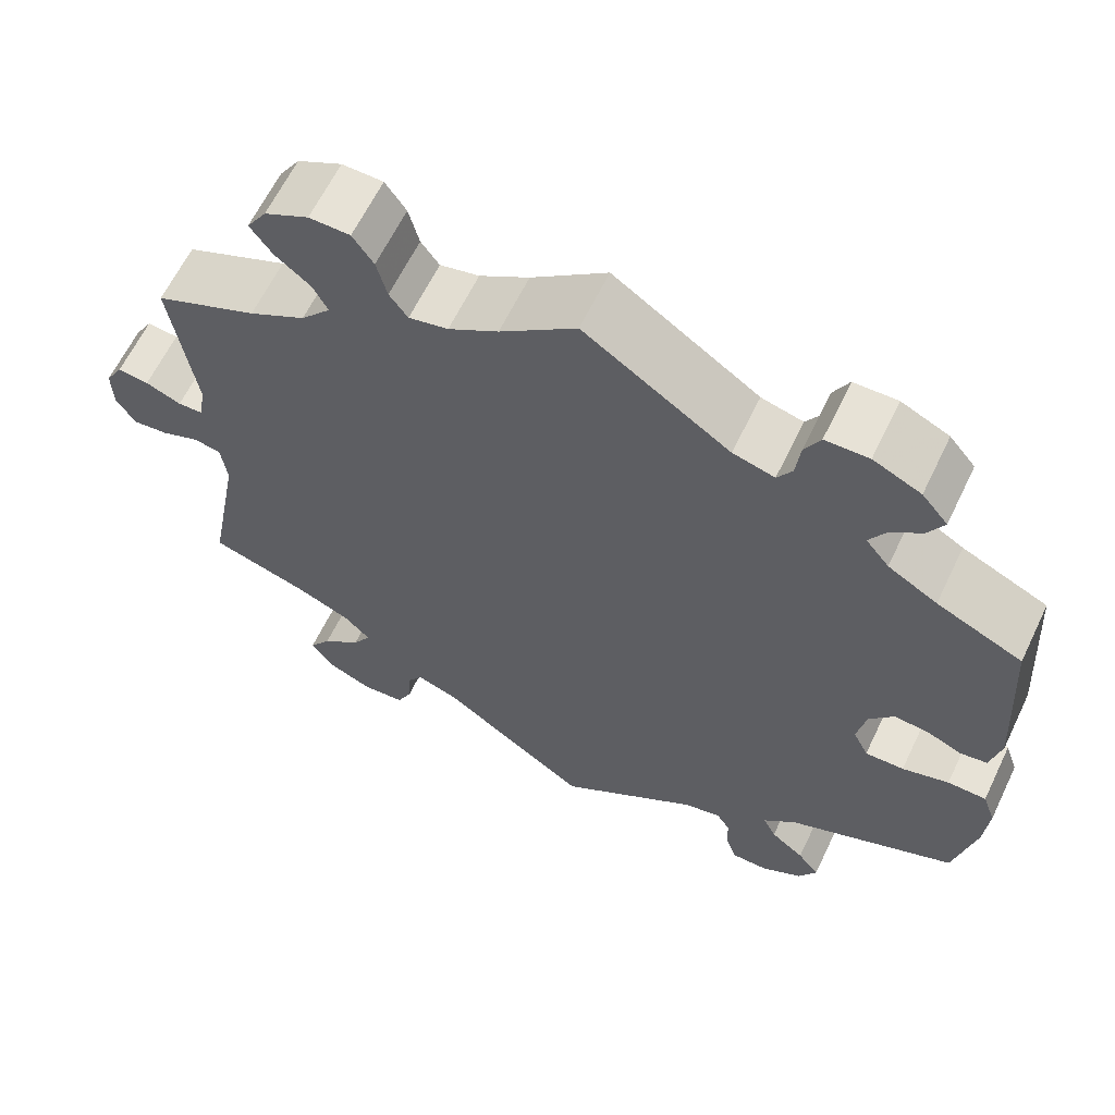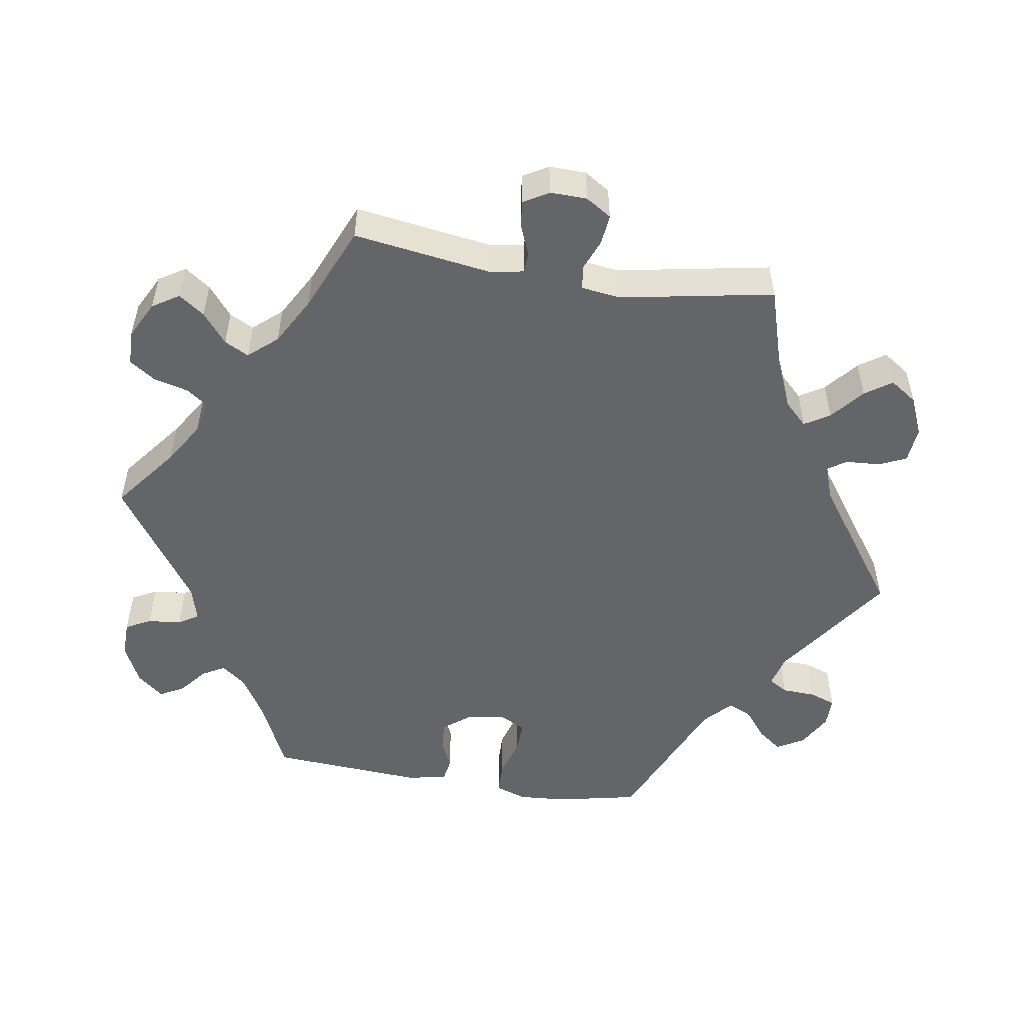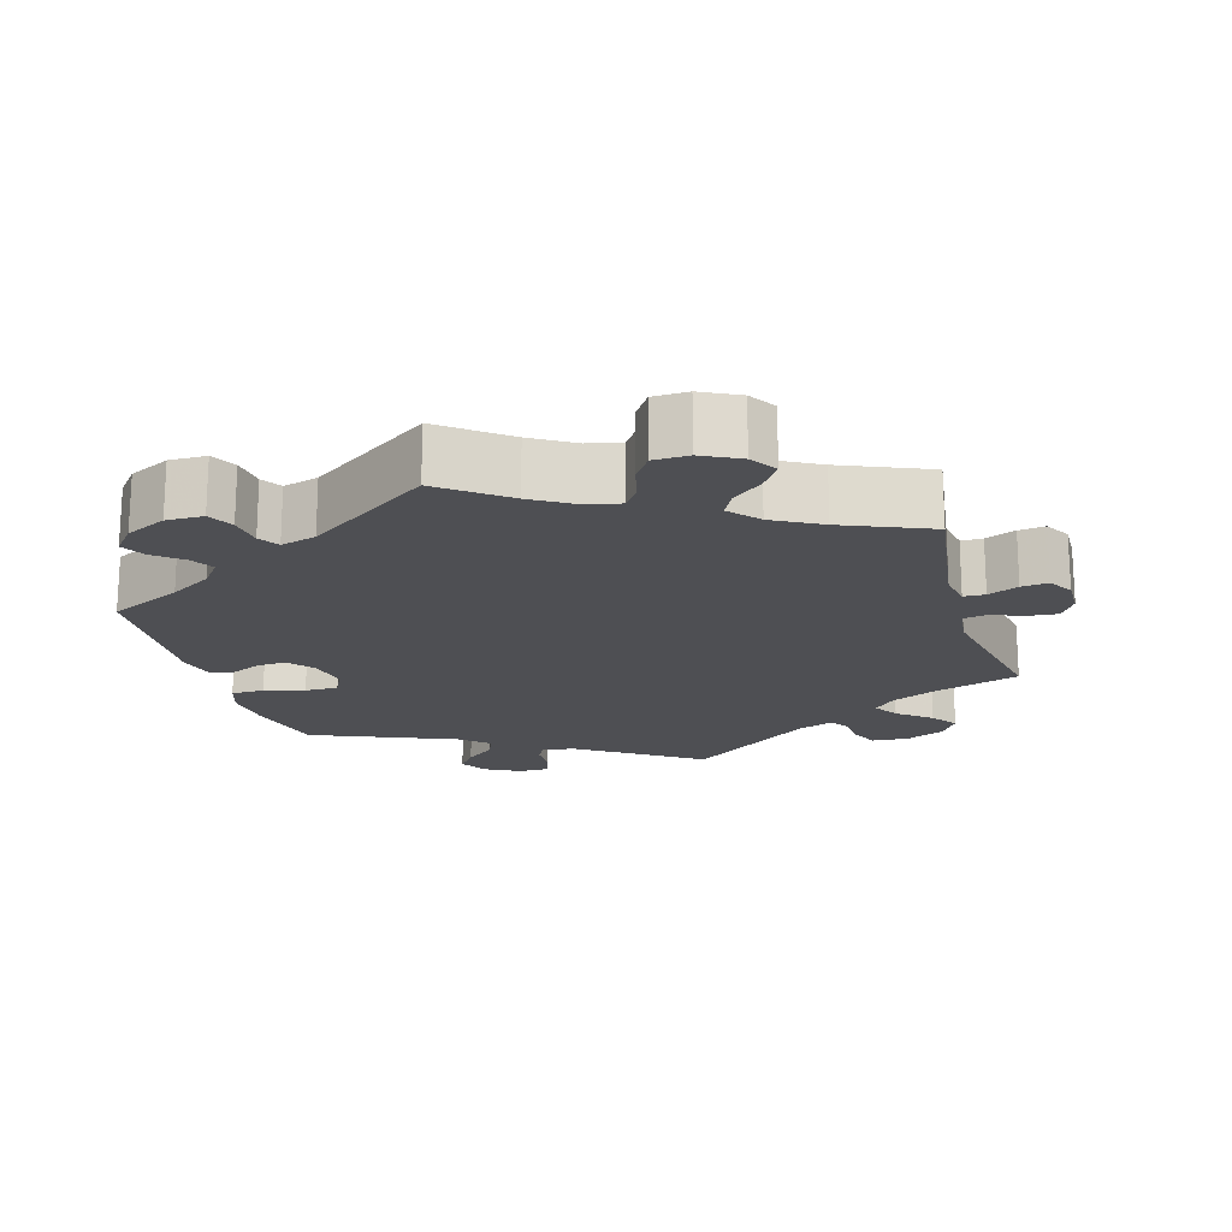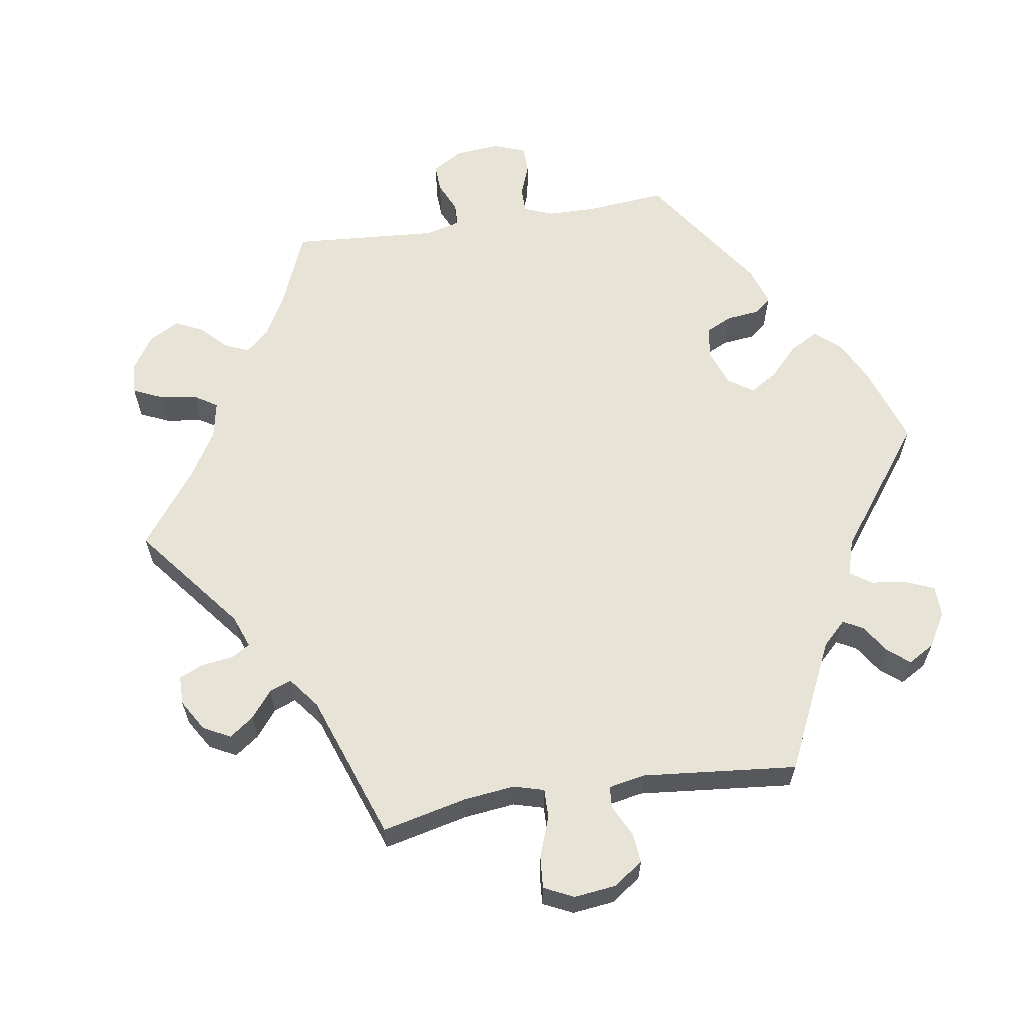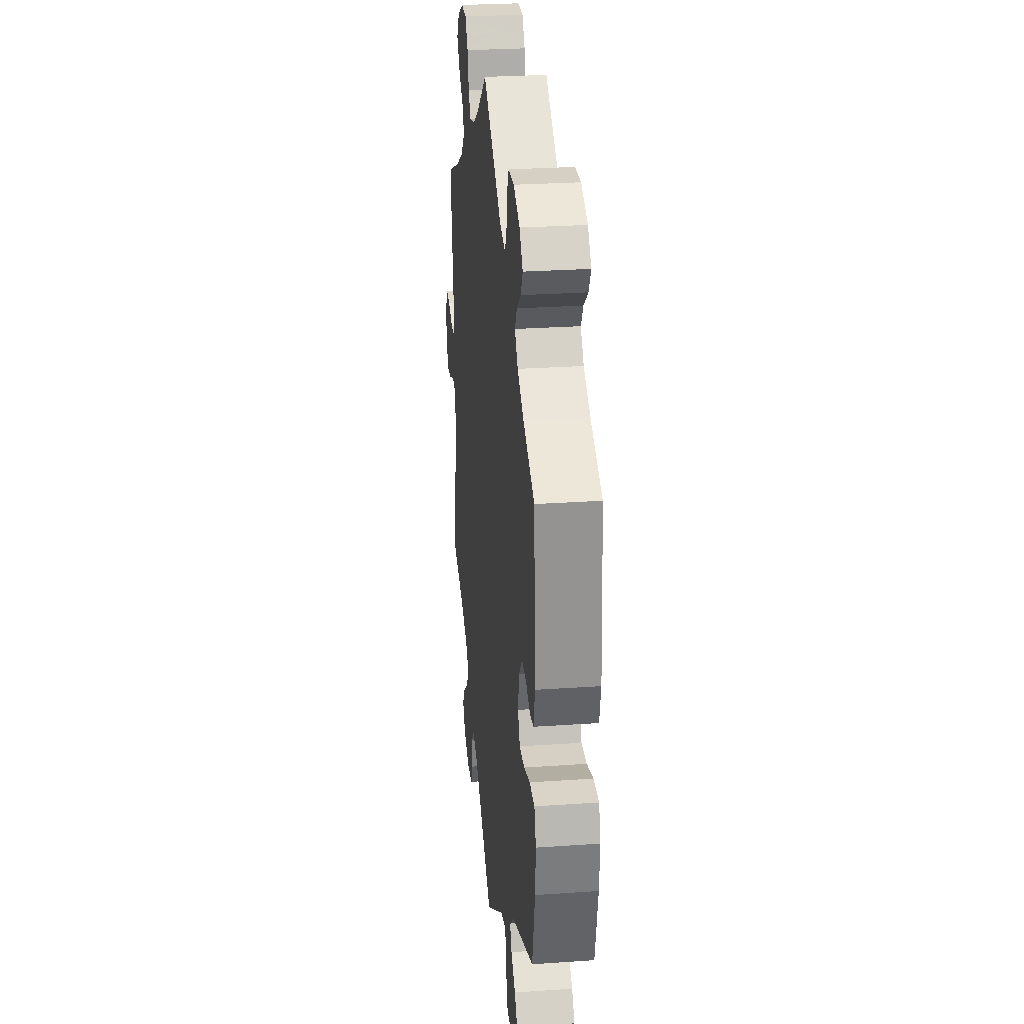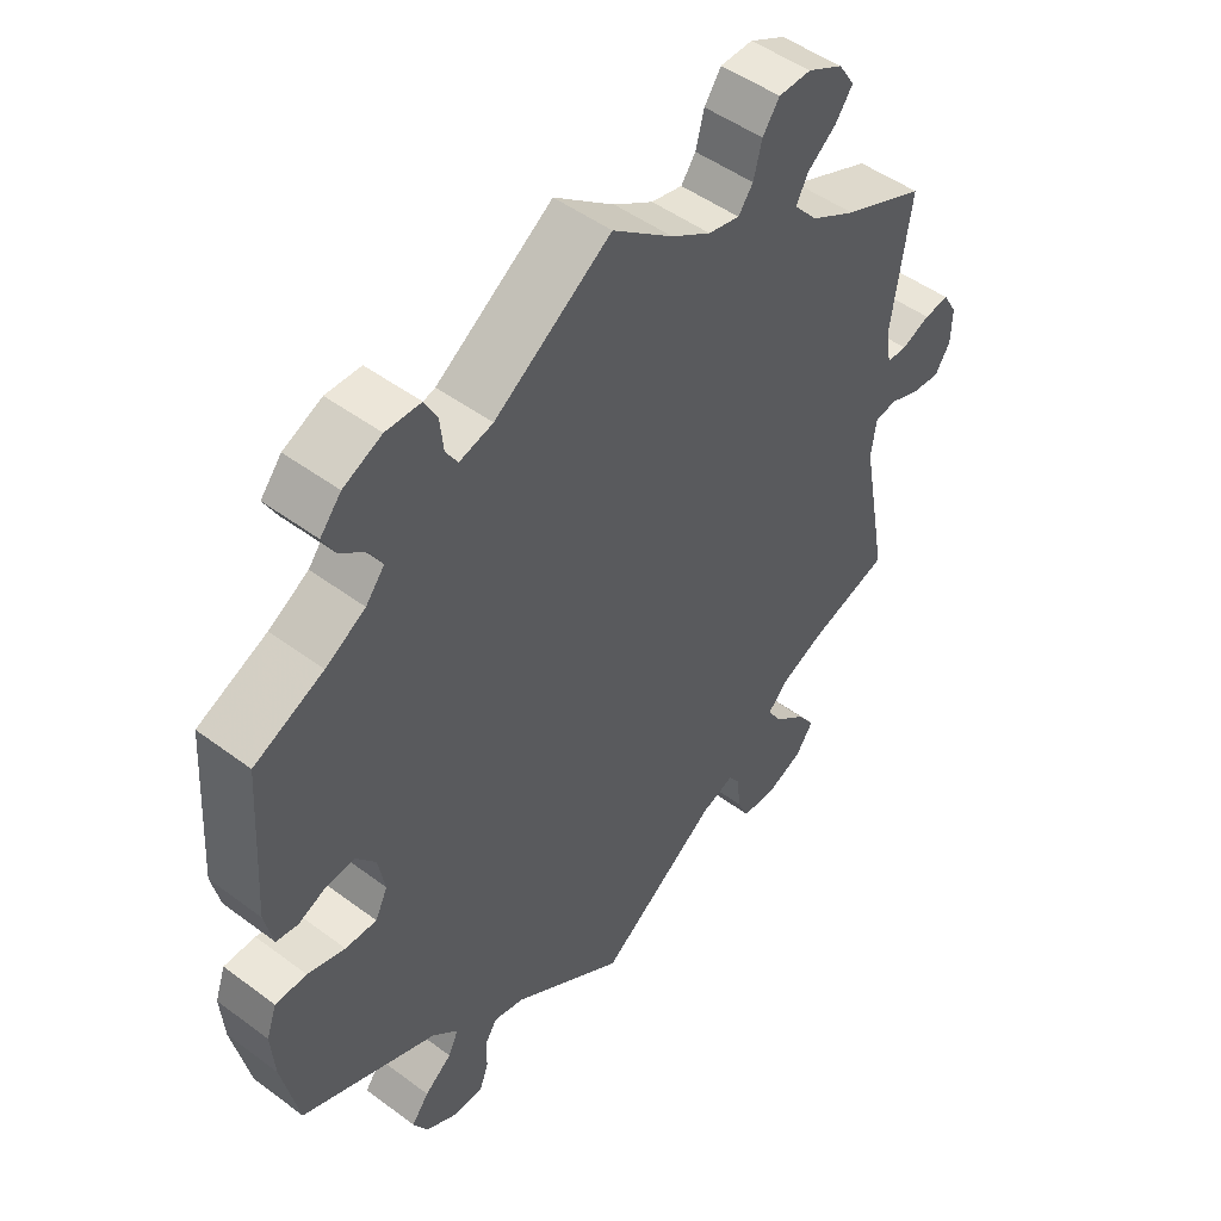
<metadata>
{"format":"obj","ext":"obj","renderer":"f3d","projection":"perspective","resolution":1024,"background":"white","views":[{"elev":63.0,"azim":-154.3,"up":"+Z"},{"elev":-51.5,"azim":80.7,"up":"+Y"},{"elev":-18.2,"azim":16.6,"up":"+Y"},{"elev":61.5,"azim":140.8,"up":"+Y"},{"elev":27.4,"azim":-96.1,"up":"+Z"},{"elev":48.9,"azim":-50.4,"up":"+Z"}]}
</metadata>
<code>
v -0.401 0.07 0.335
v -0.344 0.07 0.369
v -0.317 0.07 0.403
v -0.335 0.07 0.434
v -0.372 0.07 0.464
v -0.39 0.07 0.497
v -0.36 0.07 0.533
v -0.305 0.07 0.559
v -0.255 0.07 0.558
v -0.237 0.07 0.524
v -0.232 0.07 0.478
v -0.215 0.07 0.451
v -0.167 0.07 0.464
v 0 0.07 0.578
v 0.087 0.07 0.511
v 0.144 0.07 0.476
v 0.189 0.07 0.466
v 0.21 0.07 0.495
v 0.222 0.07 0.542
v 0.246 0.07 0.577
v 0.293 0.07 0.578
v 0.344 0.07 0.552
v 0.367 0.07 0.516
v 0.342 0.07 0.481
v 0.301 0.07 0.448
v 0.284 0.07 0.415
v 0.318 0.07 0.376
v 0.383 0.07 0.34
v 0.501 0.07 0.29
v 0.474 0.07 0.103
v 0.482 0.07 0.056
v 0.511 0.07 0.055
v 0.552 0.07 0.072
v 0.588 0.07 0.076
v 0.608 0.07 0.042
v 0.607 0.07 -0.008
v 0.585 0.07 -0.043
v 0.544 0.07 -0.039
v 0.501 0.07 -0.022
v 0.469 0.07 -0.027
v 0.462 0.07 -0.08
v 0.501 0.07 -0.289
v 0.388 0.07 -0.324
v 0.324 0.07 -0.352
v 0.294 0.07 -0.383
v 0.315 0.07 -0.417
v 0.36 0.07 -0.454
v 0.385 0.07 -0.49
v 0.36 0.07 -0.527
v 0.307 0.07 -0.55
v 0.258 0.07 -0.546
v 0.241 0.07 -0.509
v 0.238 0.07 -0.462
v 0.221 0.07 -0.437
v 0.173 0.07 -0.454
v 0.001 0.07 -0.578
v -0.161 0.07 -0.468
v -0.205 0.07 -0.457
v -0.221 0.07 -0.483
v -0.223 0.07 -0.529
v -0.236 0.07 -0.565
v -0.278 0.07 -0.565
v -0.325 0.07 -0.539
v -0.346 0.07 -0.502
v -0.321 0.07 -0.469
v -0.282 0.07 -0.438
v -0.267 0.07 -0.406
v -0.305 0.07 -0.371
v -0.5 0.07 -0.289
v -0.524 0.07 -0.177
v -0.529 0.07 -0.111
v -0.514 0.07 -0.068
v -0.469 0.07 -0.067
v -0.415 0.07 -0.083
v -0.37 0.07 -0.084
v -0.352 0.07 -0.047
v -0.362 0.07 0.006
v -0.39 0.07 0.041
v -0.43 0.07 0.038
v -0.471 0.07 0.02
v -0.502 0.07 0.025
v -0.514 0.07 0.078
v -0.5 0.07 0.289
v -0.401 0 0.335
v -0.344 0 0.369
v -0.317 0 0.403
v -0.335 0 0.434
v -0.372 0 0.464
v -0.39 0 0.497
v -0.36 0 0.533
v -0.305 0 0.559
v -0.255 0 0.558
v -0.237 0 0.524
v -0.232 0 0.478
v -0.215 0 0.451
v -0.167 0 0.464
v 0 0 0.578
v 0.087 0 0.511
v 0.144 0 0.476
v 0.189 0 0.466
v 0.21 0 0.495
v 0.222 0 0.542
v 0.246 0 0.577
v 0.293 0 0.578
v 0.344 0 0.552
v 0.367 0 0.516
v 0.342 0 0.481
v 0.301 0 0.448
v 0.284 0 0.415
v 0.318 0 0.376
v 0.383 0 0.34
v 0.501 0 0.29
v 0.474 0 0.103
v 0.482 0 0.056
v 0.511 0 0.055
v 0.552 0 0.072
v 0.588 0 0.076
v 0.608 0 0.042
v 0.607 0 -0.008
v 0.585 0 -0.043
v 0.544 0 -0.039
v 0.501 0 -0.022
v 0.469 0 -0.027
v 0.462 0 -0.08
v 0.501 0 -0.289
v 0.388 0 -0.324
v 0.324 0 -0.352
v 0.294 0 -0.383
v 0.315 0 -0.417
v 0.36 0 -0.454
v 0.385 0 -0.49
v 0.36 0 -0.527
v 0.307 0 -0.55
v 0.258 0 -0.546
v 0.241 0 -0.509
v 0.238 0 -0.462
v 0.221 0 -0.437
v 0.173 0 -0.454
v 0.001 0 -0.578
v -0.161 0 -0.468
v -0.205 0 -0.457
v -0.221 0 -0.483
v -0.223 0 -0.529
v -0.236 0 -0.565
v -0.278 0 -0.565
v -0.325 0 -0.539
v -0.346 0 -0.502
v -0.321 0 -0.469
v -0.282 0 -0.438
v -0.267 0 -0.406
v -0.305 0 -0.371
v -0.5 0 -0.289
v -0.524 0 -0.177
v -0.529 0 -0.111
v -0.514 0 -0.068
v -0.469 0 -0.067
v -0.415 0 -0.083
v -0.37 0 -0.084
v -0.352 0 -0.047
v -0.362 0 0.006
v -0.39 0 0.041
v -0.43 0 0.038
v -0.471 0 0.02
v -0.502 0 0.025
v -0.514 0 0.078
v -0.5 0 0.289
f 82 83 1
f 79 80 81 82
f 78 79 82 1
f 77 78 1 2
f 76 77 2 3
f 71 72 73 74
f 71 74 75
f 68 69 70 71
f 67 68 71 75
f 63 64 65 66
f 63 66 67
f 62 63 67
f 59 60 61 62
f 58 59 62 67
f 57 58 67 75
f 55 56 57 75
f 50 51 52 53
f 50 53 54
f 49 50 54
f 46 47 48 49
f 45 46 49 54
f 44 45 54 55
f 41 42 43
f 40 41 43 44
f 36 37 38 39
f 34 35 36 39
f 32 33 34 39
f 31 32 39 40
f 30 31 40 44
f 28 29 30 44
f 22 23 24 25
f 22 25 26
f 21 22 26
f 18 19 20 21
f 17 18 21 26
f 16 17 26 27
f 13 14 15
f 12 13 15 16
f 8 9 10 11
f 8 11 12
f 7 8 12
f 4 5 6 7
f 3 4 7 12
f 76 3 12 16
f 27 28 44 55
f 55 75 76
f 16 27 55 76
f 84 166 165
f 165 164 163 162
f 84 165 162 161
f 85 84 161 160
f 86 85 160 159
f 157 156 155 154
f 158 157 154
f 154 153 152 151
f 158 154 151 150
f 149 148 147 146
f 150 149 146
f 150 146 145
f 145 144 143 142
f 150 145 142 141
f 158 150 141 140
f 158 140 139 138
f 136 135 134 133
f 137 136 133
f 137 133 132
f 132 131 130 129
f 137 132 129 128
f 138 137 128 127
f 126 125 124
f 127 126 124 123
f 122 121 120 119
f 122 119 118 117
f 122 117 116 115
f 123 122 115 114
f 127 123 114 113
f 127 113 112 111
f 108 107 106 105
f 109 108 105
f 109 105 104
f 104 103 102 101
f 109 104 101 100
f 110 109 100 99
f 98 97 96
f 99 98 96 95
f 94 93 92 91
f 95 94 91
f 95 91 90
f 90 89 88 87
f 95 90 87 86
f 99 95 86 159
f 138 127 111 110
f 159 158 138
f 159 138 110 99
f 1 84 85 2
f 2 85 86 3
f 3 86 87 4
f 4 87 88 5
f 5 88 89 6
f 6 89 90 7
f 7 90 91 8
f 8 91 92 9
f 9 92 93 10
f 10 93 94 11
f 11 94 95 12
f 12 95 96 13
f 13 96 97 14
f 14 97 98 15
f 15 98 99 16
f 16 99 100 17
f 17 100 101 18
f 18 101 102 19
f 19 102 103 20
f 20 103 104 21
f 21 104 105 22
f 22 105 106 23
f 23 106 107 24
f 24 107 108 25
f 25 108 109 26
f 26 109 110 27
f 27 110 111 28
f 28 111 112 29
f 29 112 113 30
f 30 113 114 31
f 31 114 115 32
f 32 115 116 33
f 33 116 117 34
f 34 117 118 35
f 35 118 119 36
f 36 119 120 37
f 37 120 121 38
f 38 121 122 39
f 39 122 123 40
f 40 123 124 41
f 41 124 125 42
f 42 125 126 43
f 43 126 127 44
f 44 127 128 45
f 45 128 129 46
f 46 129 130 47
f 47 130 131 48
f 48 131 132 49
f 49 132 133 50
f 50 133 134 51
f 51 134 135 52
f 52 135 136 53
f 53 136 137 54
f 54 137 138 55
f 55 138 139 56
f 56 139 140 57
f 57 140 141 58
f 58 141 142 59
f 59 142 143 60
f 60 143 144 61
f 61 144 145 62
f 62 145 146 63
f 63 146 147 64
f 64 147 148 65
f 65 148 149 66
f 66 149 150 67
f 67 150 151 68
f 68 151 152 69
f 69 152 153 70
f 70 153 154 71
f 71 154 155 72
f 72 155 156 73
f 73 156 157 74
f 74 157 158 75
f 75 158 159 76
f 76 159 160 77
f 77 160 161 78
f 78 161 162 79
f 79 162 163 80
f 80 163 164 81
f 81 164 165 82
f 82 165 166 83
f 83 166 84 1

</code>
